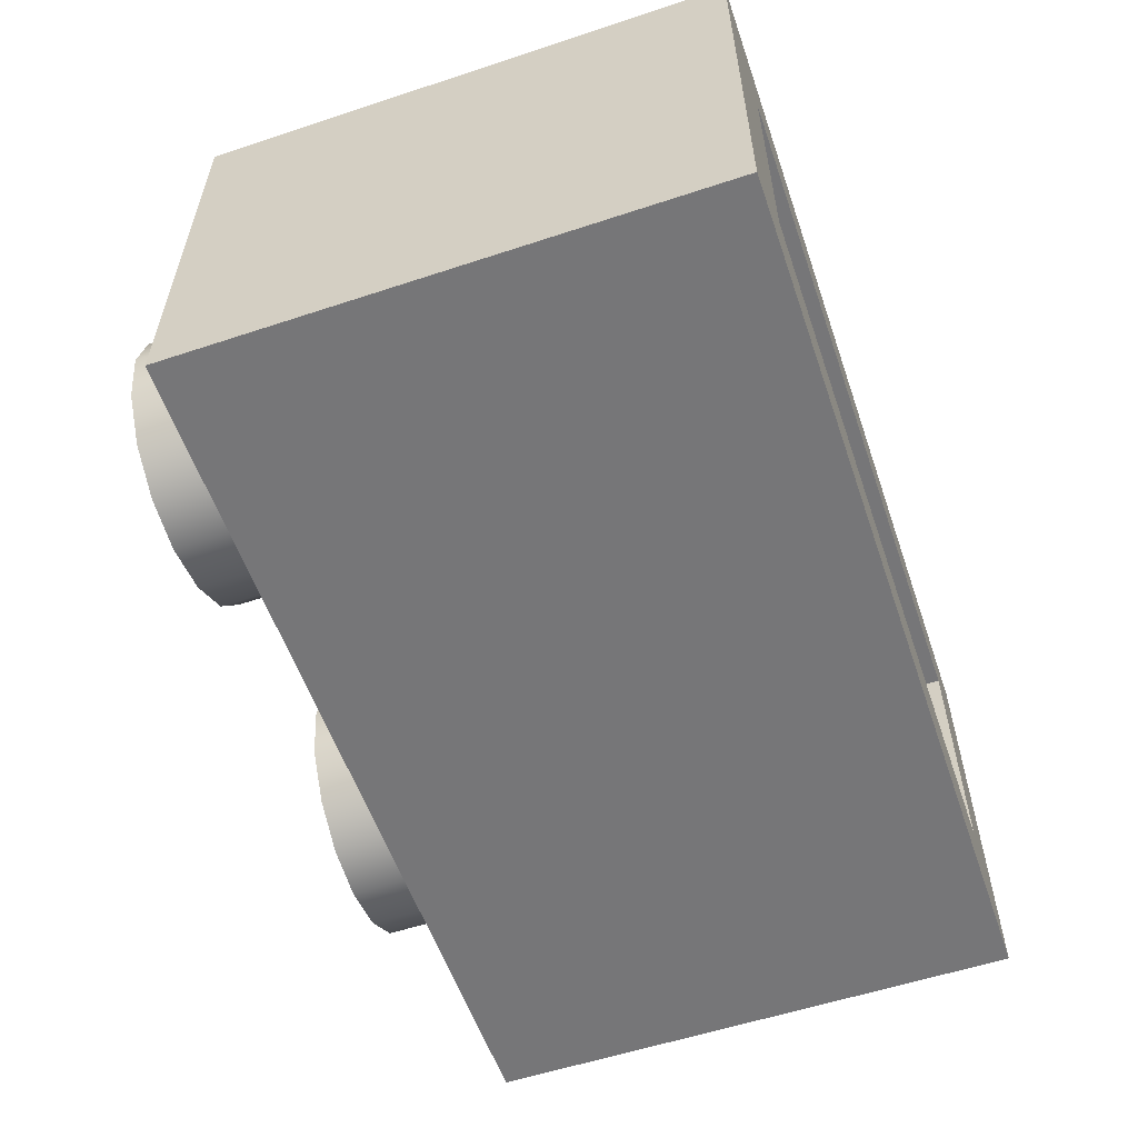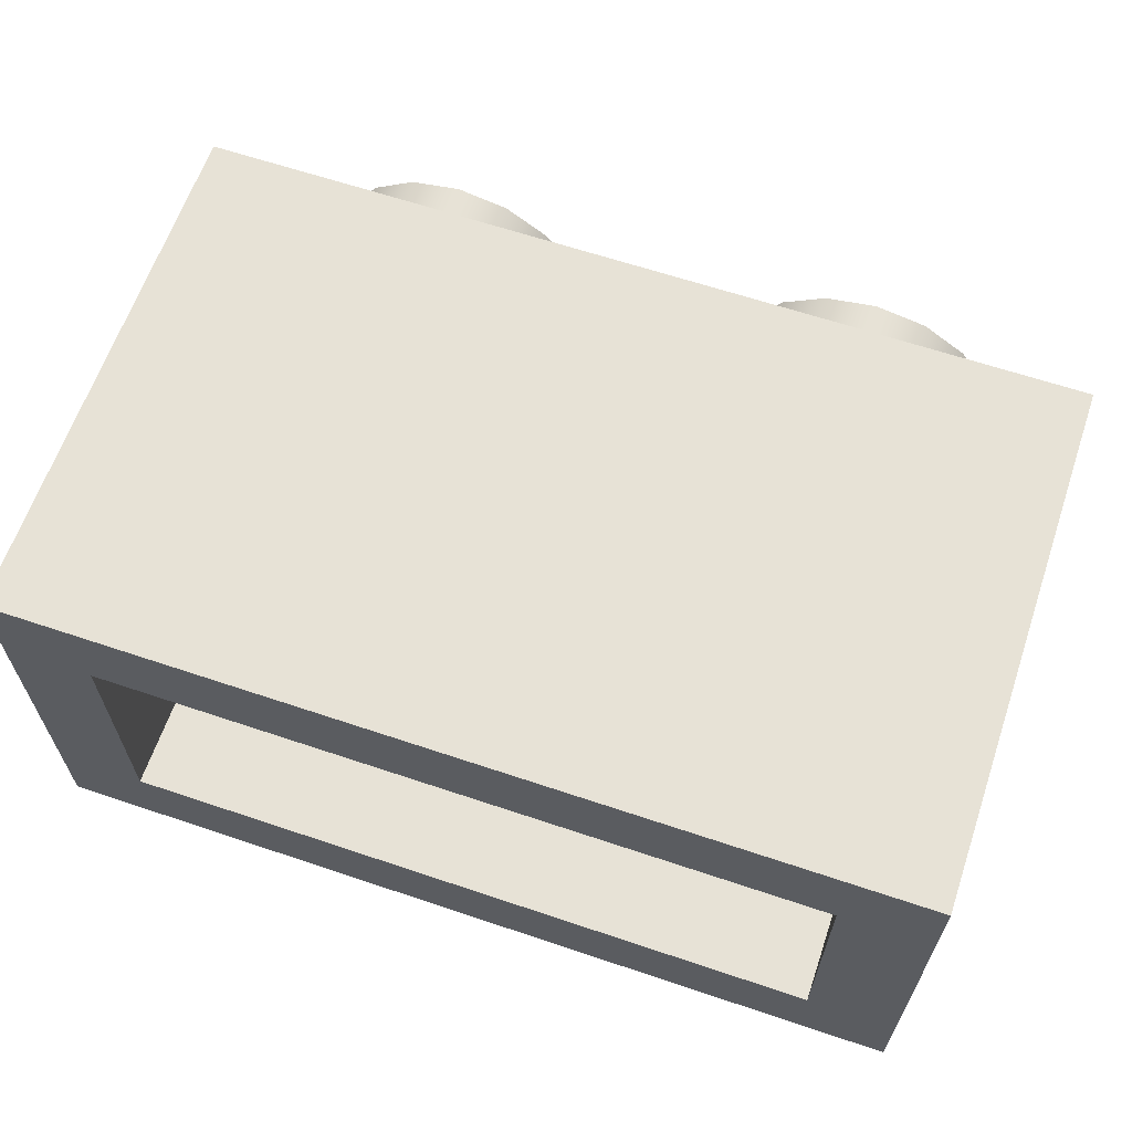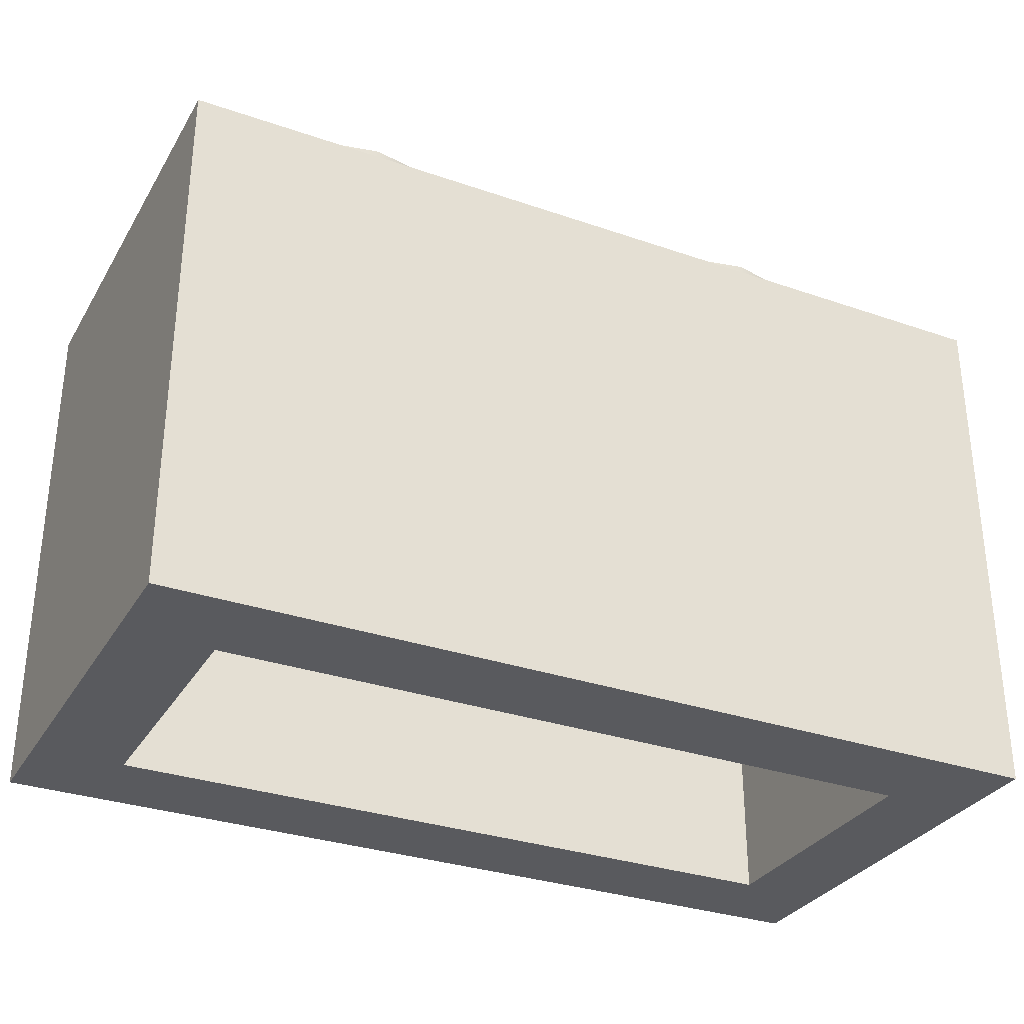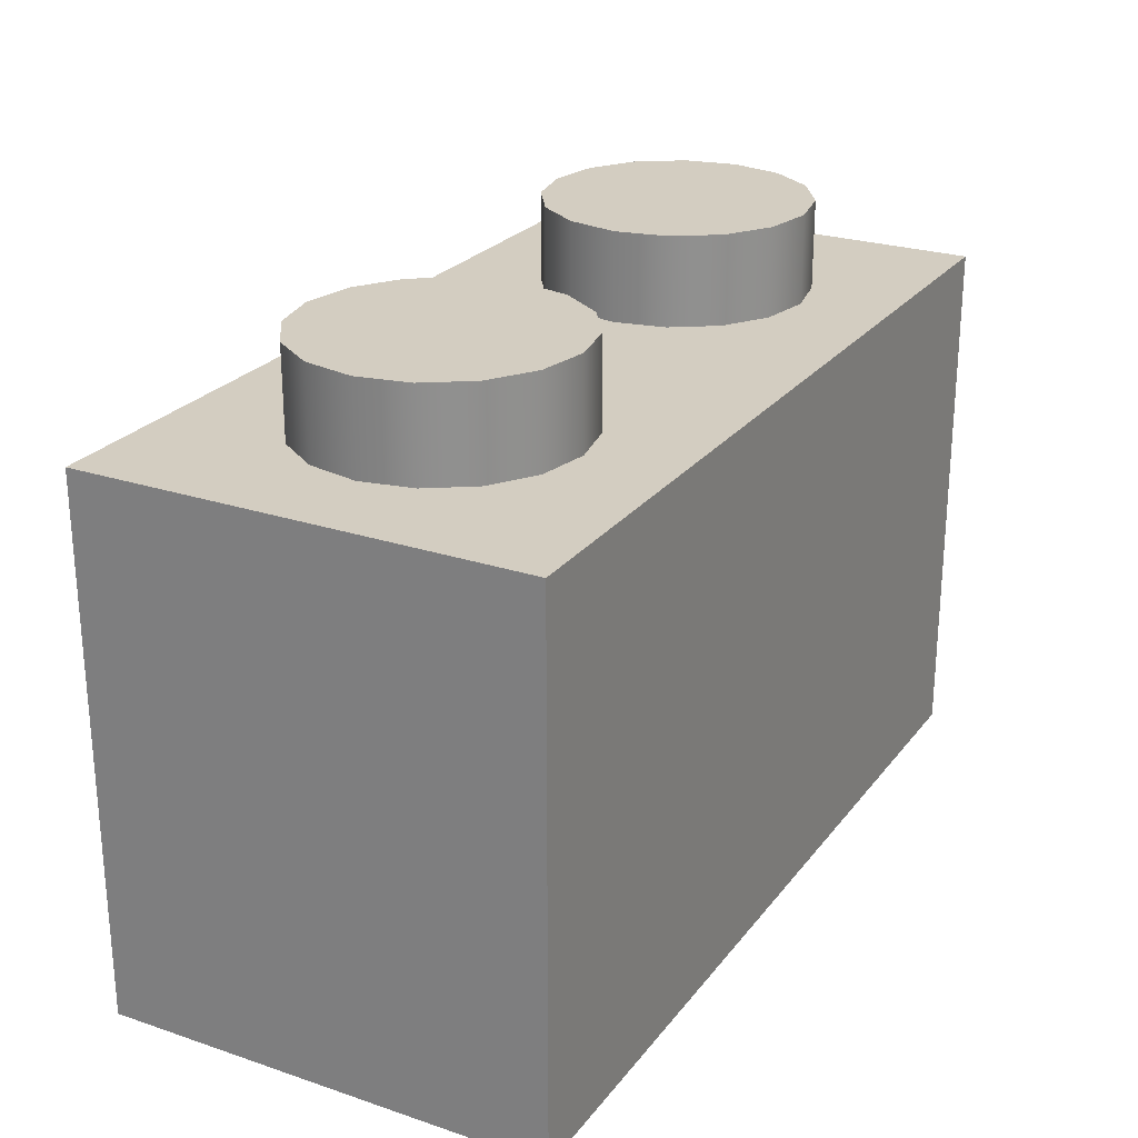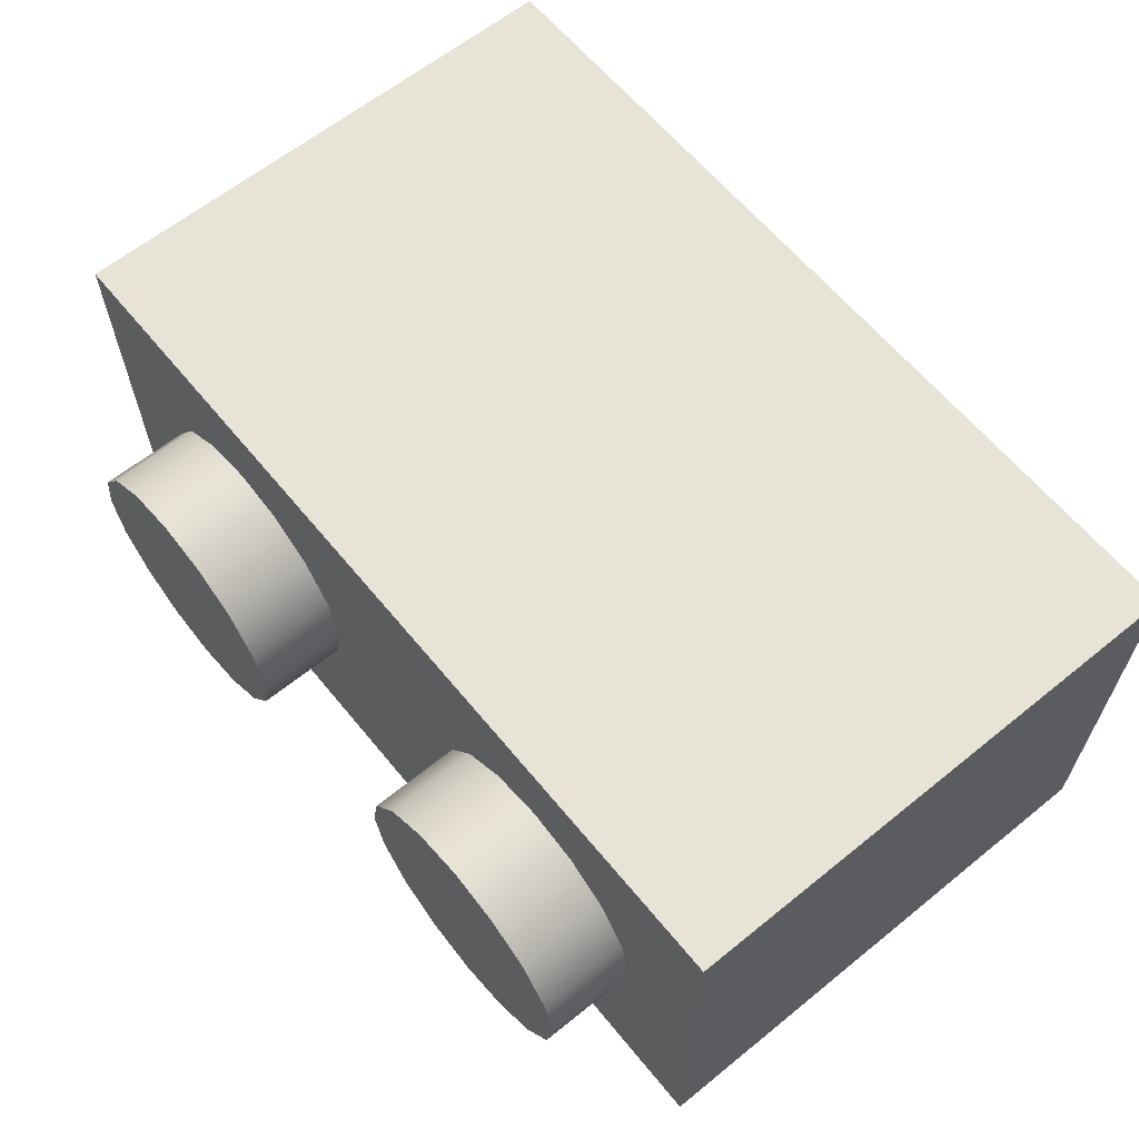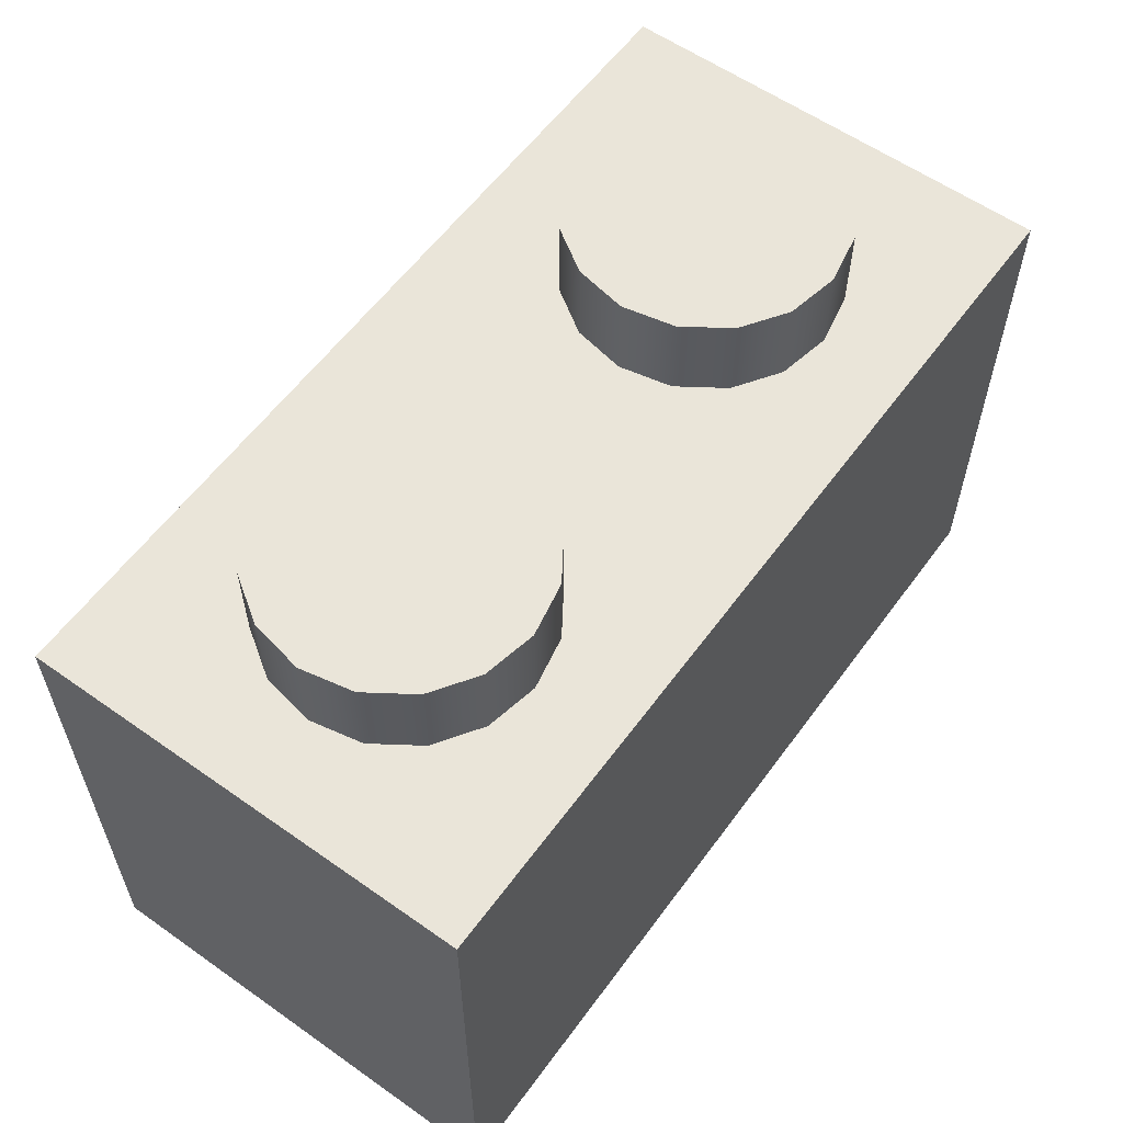
<metadata>
{"format":"obj","ext":"obj","renderer":"f3d","projection":"perspective","resolution":1024,"background":"white","views":[{"elev":-56.9,"azim":-71.0,"up":"+Z"},{"elev":63.3,"azim":18.8,"up":"+Z"},{"elev":-31.5,"azim":-26.1,"up":"+Y"},{"elev":24.8,"azim":118.5,"up":"+Y"},{"elev":62.7,"azim":-129.3,"up":"+Z"},{"elev":58.6,"azim":126.0,"up":"+Y"}]}
</metadata>
<code>
g default
v 1.2 0.9599 0.4
v -0.4 0.9599 0.4
v 1.2 -5.1e-05 0.4
v -0.4 -5.1e-05 0.4
v 1.04 0.7999 0.24
v -0.24 0.7999 0.24
v 1.04 -5.1e-05 0.24
v -0.24 -5.1e-05 0.24
v 1.04 0.7999 -0.24
v -0.24 0.7999 -0.24
v 1.04 -5.1e-05 -0.24
v -0.24 -5.1e-05 -0.24
v 1.2 0.9599 -0.4
v -0.4 0.9599 -0.4
v 1.2 -5.1e-05 -0.4
v -0.4 -5.1e-05 -0.4
v -0.2419 1.12 0
v -0.2235 1.12 0.09257
v 0 1.12 0
v -0.171 1.12 0.171
v -0.09257 1.12 0.2235
v 0 1.12 0.2419
v 0.09257 1.12 0.2235
v 0.171 1.12 0.171
v 0.2235 1.12 0.09257
v 0.2419 1.12 0
v 0.2235 1.12 -0.09257
v 0.171 1.12 -0.171
v 0.09257 1.12 -0.2235
v 0 1.12 -0.2419
v -0.09257 1.12 -0.2235
v -0.171 1.12 -0.171
v -0.2235 1.12 -0.09257
v -0.2235 0.9307 -0.09257
v -0.2419 0.9307 0
v -0.171 0.9307 -0.171
v -0.09257 0.9307 -0.2235
v 0 0.9307 -0.2419
v 0.09257 0.9307 -0.2235
v 0.171 0.9307 -0.171
v 0.2235 0.9307 -0.09257
v 0.2419 0.9307 0
v 0.2235 0.9307 0.09257
v 0.171 0.9307 0.171
v 0.09257 0.9307 0.2235
v 0 0.9307 0.2419
v -0.09257 0.9307 0.2235
v -0.171 0.9307 0.171
v -0.2235 0.9307 0.09257
v 0.5581 1.12 0
v 0.5765 1.12 0.09257
v 0.8 1.12 0
v 0.629 1.12 0.171
v 0.7074 1.12 0.2235
v 0.8 1.12 0.2419
v 0.8926 1.12 0.2235
v 0.971 1.12 0.171
v 1.023 1.12 0.09257
v 1.042 1.12 0
v 1.023 1.12 -0.09257
v 0.971 1.12 -0.171
v 0.8926 1.12 -0.2235
v 0.8 1.12 -0.2419
v 0.7074 1.12 -0.2235
v 0.629 1.12 -0.171
v 0.5765 1.12 -0.09257
v 0.5765 0.9307 -0.09257
v 0.5581 0.9307 0
v 0.629 0.9307 -0.171
v 0.7074 0.9307 -0.2235
v 0.8 0.9307 -0.2419
v 0.8926 0.9307 -0.2235
v 0.971 0.9307 -0.171
v 1.023 0.9307 -0.09257
v 1.042 0.9307 0
v 1.023 0.9307 0.09257
v 0.971 0.9307 0.171
v 0.8926 0.9307 0.2235
v 0.8 0.9307 0.2419
v 0.7074 0.9307 0.2235
v 0.629 0.9307 0.171
v 0.5765 0.9307 0.09257
g b3065
f 15 11 12 16
f 16 12 8 4
f 4 8 7 3
f 3 7 11 15
f 10 9 5 6
f 10 12 11 9
f 6 8 12 10
f 5 7 8 6
f 9 11 7 5
f 1 3 15 13
f 2 4 3 1
f 14 16 4 2
f 13 15 16 14
f 2 1 13 14
f 17 18 19
f 18 20 19
f 19 21 22
f 19 23 24
f 24 25 19
f 19 25 26
f 27 28 19
f 19 28 29
f 19 30 31
f 32 33 19
f 33 34 35 17
f 32 36 34 33
f 31 37 36 32
f 30 38 37 31
f 29 39 38 30
f 28 40 39 29
f 27 41 40 28
f 26 42 41 27
f 25 43 42 26
f 24 44 43 25
f 23 45 44 24
f 22 46 45 23
f 21 47 46 22
f 20 48 47 21
f 18 49 48 20
f 17 35 49 18
f 19 31 32
f 19 22 23
f 19 26 27
f 17 19 33
f 19 29 30
f 19 20 21
f 50 51 52
f 51 53 52
f 52 54 55
f 52 56 57
f 57 58 52
f 52 58 59
f 60 61 52
f 52 61 62
f 52 63 64
f 65 66 52
f 66 67 68 50
f 65 69 67 66
f 64 70 69 65
f 63 71 70 64
f 62 72 71 63
f 61 73 72 62
f 60 74 73 61
f 59 75 74 60
f 58 76 75 59
f 57 77 76 58
f 56 78 77 57
f 55 79 78 56
f 54 80 79 55
f 53 81 80 54
f 51 82 81 53
f 50 68 82 51
f 52 64 65
f 52 55 56
f 52 59 60
f 50 52 66
f 52 62 63
f 52 53 54

</code>
